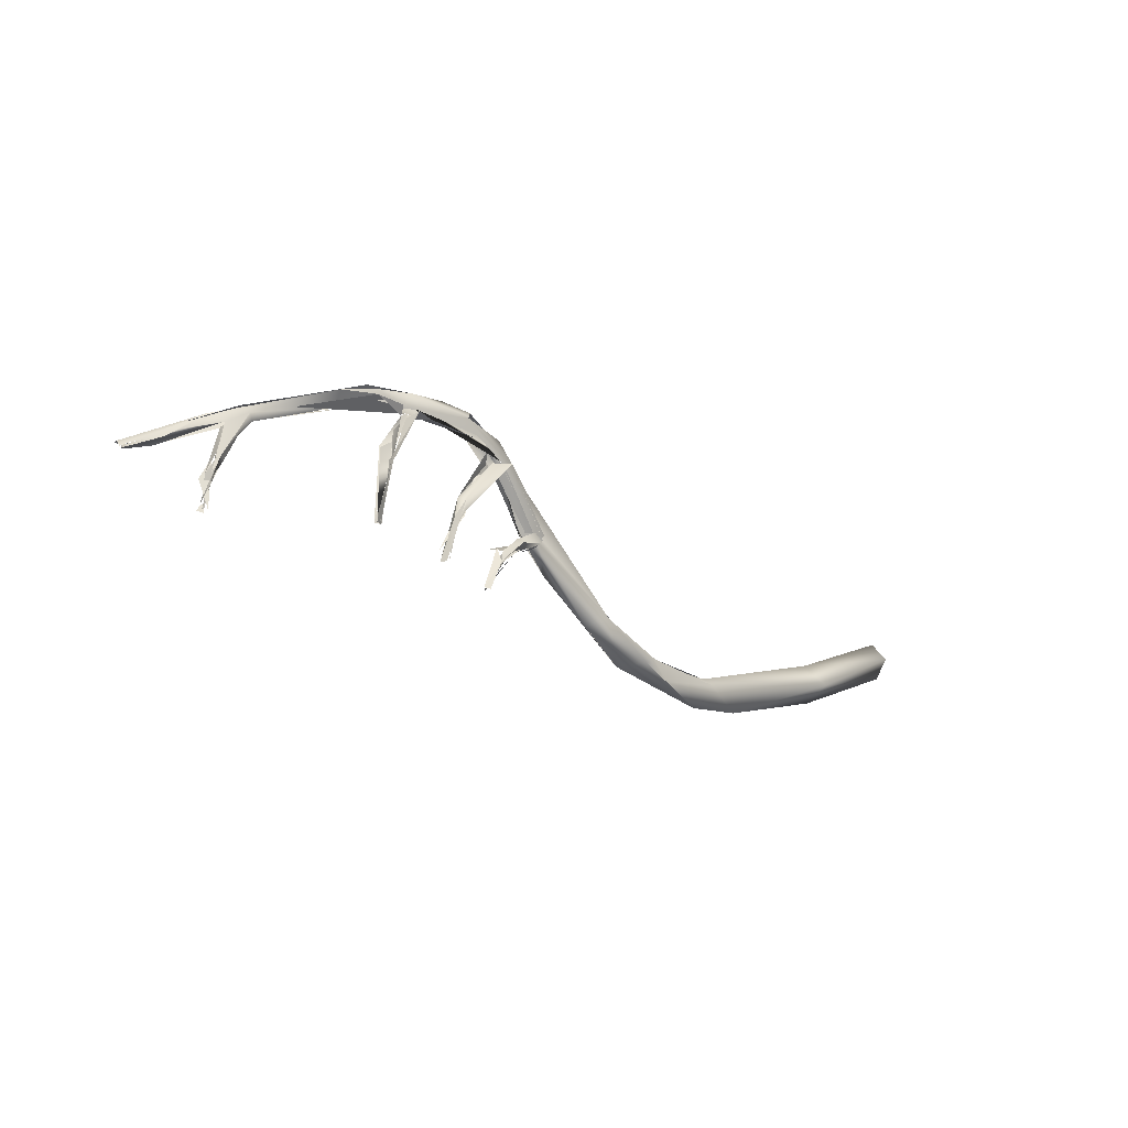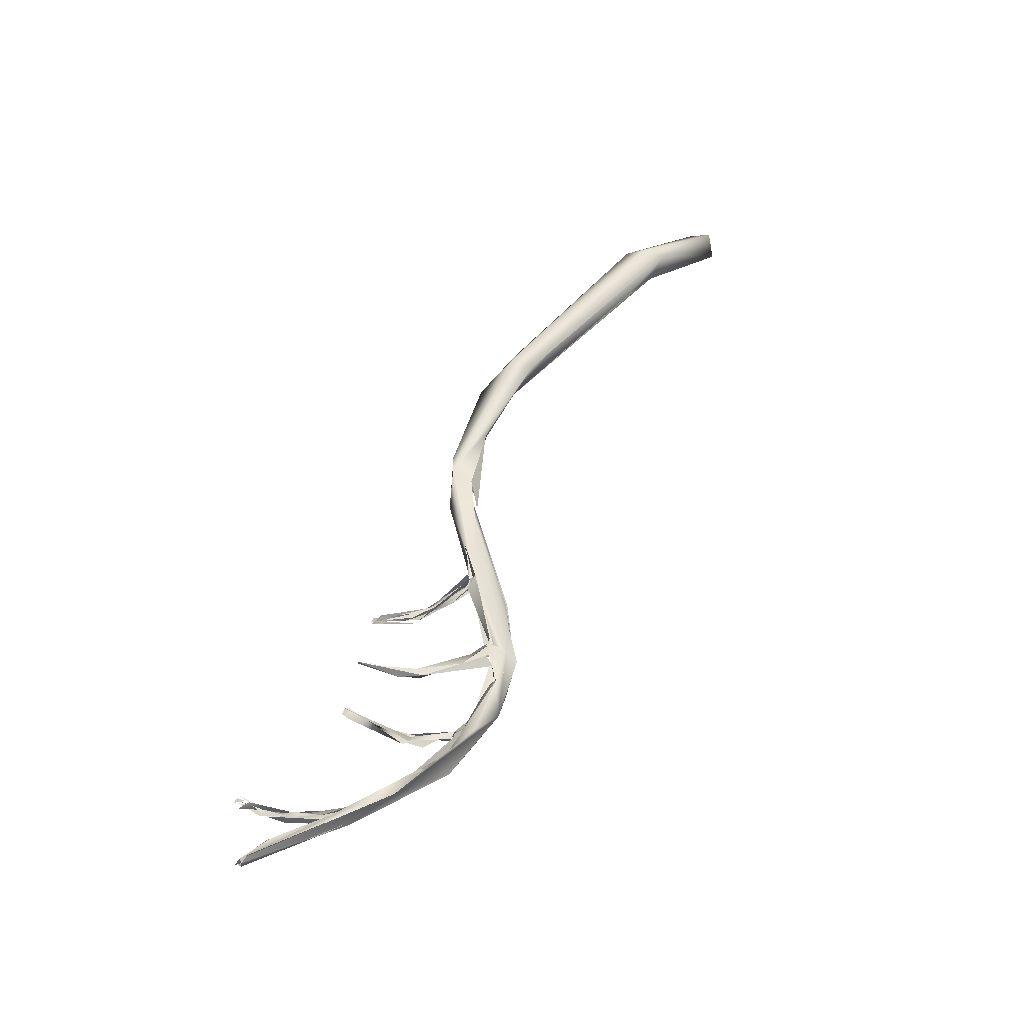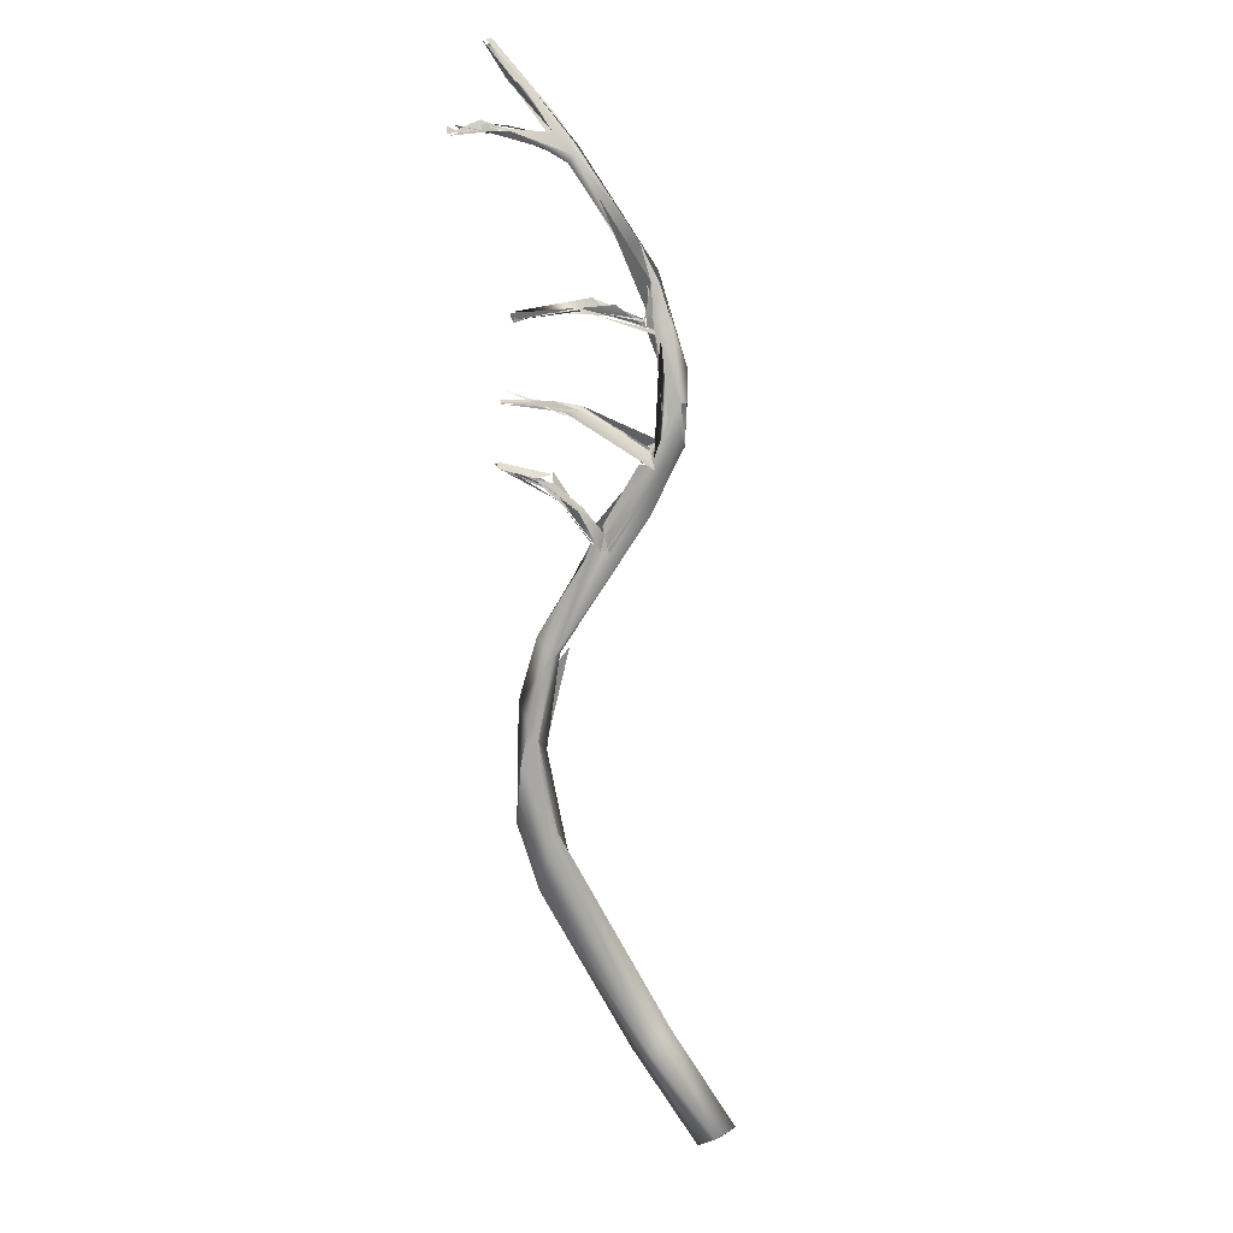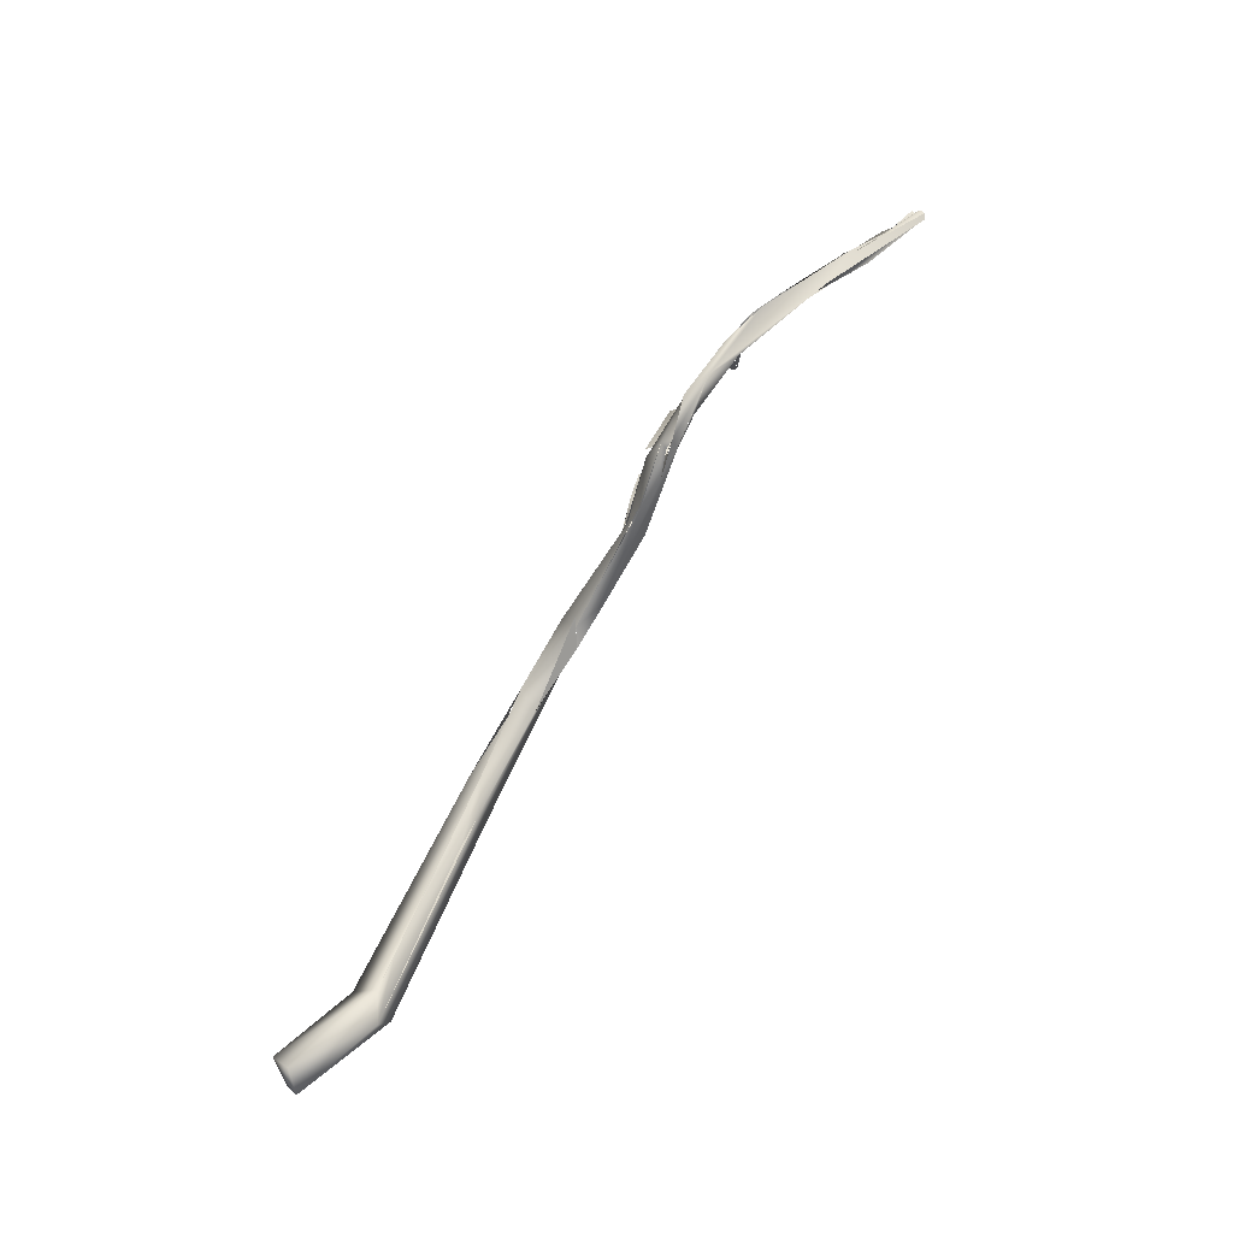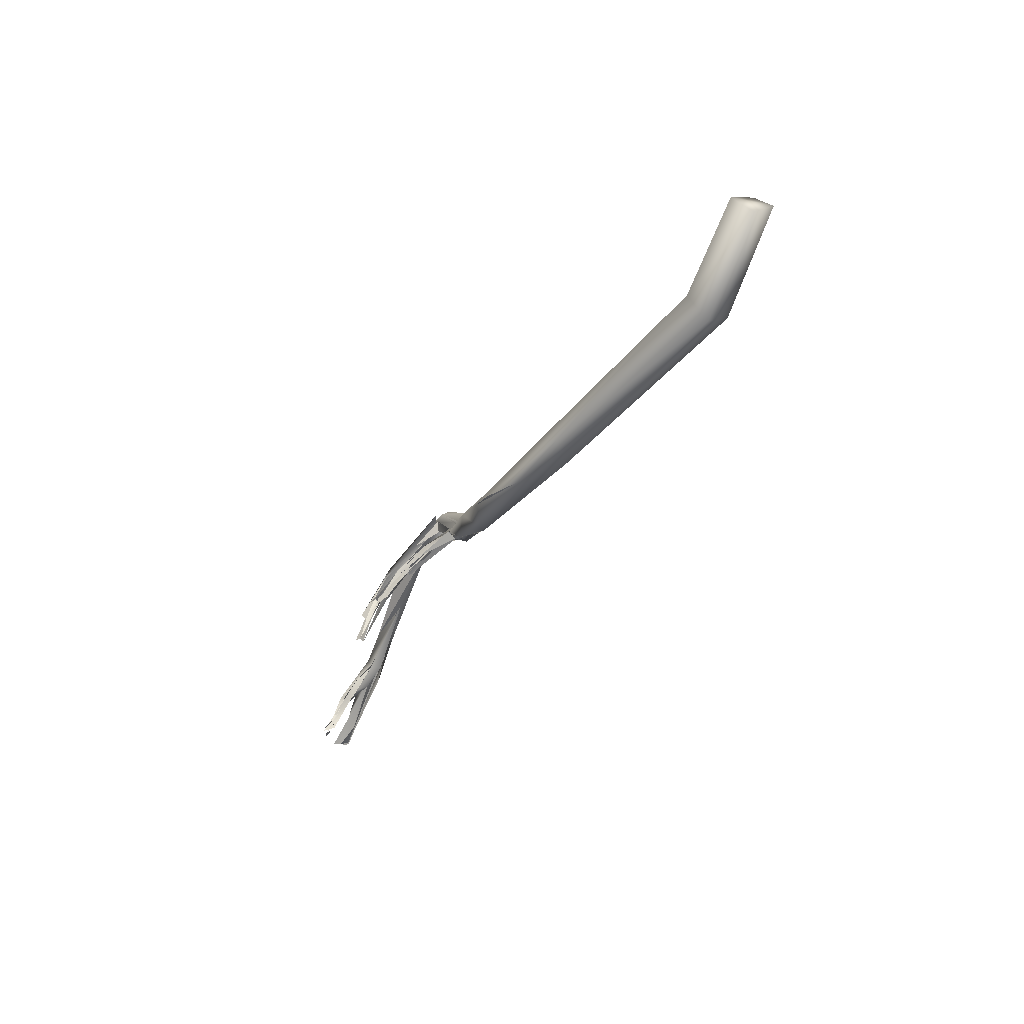
<metadata>
{"format":"obj","ext":"obj","renderer":"f3d","projection":"perspective","resolution":1024,"background":"white","views":[{"elev":3.5,"azim":-66.9,"up":"+Z"},{"elev":74.5,"azim":-42.6,"up":"+Y"},{"elev":-54.4,"azim":-61.3,"up":"+Y"},{"elev":54.0,"azim":100.8,"up":"+Z"},{"elev":-55.7,"azim":37.9,"up":"+Z"}]}
</metadata>
<code>
o FJ3586.obj_grp1.2175
v -0.2472 -0.4 5.03
v -0.2477 -0.3985 5.03
v -0.2452 -0.399 5.029
v -0.2469 -0.4018 5.03
v -0.2445 -0.3972 5.039
v -0.241 -0.4009 5.043
v -0.2466 -0.3975 5.03
v -0.2442 -0.3979 5.033
v -0.2478 -0.3999 5.032
v -0.2424 -0.3992 5.038
v -0.2467 -0.3994 5.03
v -0.2477 -0.3985 5.03
v -0.2448 -0.3984 5.032
v -0.2462 -0.4001 5.029
v -0.2383 -0.3975 5.044
v -0.1873 -0.4428 5.014
v -0.188 -0.4447 5.014
v -0.1894 -0.4424 5.017
v -0.1743 -0.4522 5.006
v -0.1751 -0.4508 5.005
v -0.1751 -0.4505 5.005
v -0.1742 -0.4498 5.005
v -0.1734 -0.4502 5.005
v -0.1752 -0.4505 5.005
v -0.1753 -0.4508 5.005
v -0.1741 -0.4502 5.005
v -0.174 -0.4519 5.005
v -0.1746 -0.4501 5.006
v -0.1638 -0.4493 5.014
v -0.1638 -0.4493 5.014
v -0.171 -0.4498 5.006
v -0.1751 -0.451 5.006
v -0.1119 -0.4671 4.977
v -0.1262 -0.4624 4.991
v -0.1152 -0.4656 4.98
v -0.1208 -0.4681 4.993
v -0.108 -0.4761 4.978
v -0.1004 -0.48 4.971
v -0.1035 -0.4773 4.979
v -0.1141 -0.4619 4.989
v -0.09593 -0.4719 4.977
v -0.08448 -0.4838 4.961
v -0.07659 -0.4877 4.968
v -0.06786 -0.4802 4.96
v -0.06405 -0.4907 4.957
v -0.06441 -0.4821 4.967
v -0.2553 -0.3809 5.048
v -0.2543 -0.3796 5.048
v -0.2571 -0.3787 5.049
v -0.2578 -0.3802 5.049
v -0.2571 -0.3804 5.049
v -0.2541 -0.3793 5.048
v -0.2566 -0.3812 5.047
v -0.2583 -0.3813 5.048
v -0.2592 -0.3827 5.047
v -0.2547 -0.3785 5.048
v -0.2335 -0.3928 5.057
v -0.2095 -0.4041 5.061
v -0.2472 -0.3878 5.05
v -0.2466 -0.3844 5.048
v -0.2469 -0.3844 5.048
v -0.2262 -0.399 5.059
v -0.2234 -0.3974 5.057
v -0.2563 -0.3827 5.049
v -0.2472 -0.3878 5.05
v -0.2269 -0.3931 5.054
v -0.231 -0.3952 5.054
v -0.2431 -0.3905 5.052
v -0.2393 -0.4 5.045
v -0.243 -0.3983 5.04
v -0.2392 -0.4012 5.045
v -0.2426 -0.4003 5.041
v -0.2404 -0.3994 5.043
v -0.2369 -0.3983 5.044
v -0.2375 -0.4006 5.044
v -0.2373 -0.4009 5.044
v -0.2308 -0.4013 5.051
v -0.2306 -0.4012 5.051
v -0.2401 -0.3998 5.045
v -0.2309 -0.3957 5.053
v -0.243 -0.3983 5.04
v -0.2041 -0.4305 5.026
v -0.2037 -0.4291 5.026
v -0.2033 -0.4297 5.025
v -0.2019 -0.4305 5.025
v -0.2034 -0.43 5.025
v -0.2027 -0.4291 5.025
v -0.2019 -0.4305 5.025
v -0.1978 -0.4281 5.042
v -0.188 -0.4447 5.014
v -0.1813 -0.4439 5.027
v -0.188 -0.4425 5.014
v -0.1663 -0.4437 5.038
v -0.1752 -0.4505 5.006
v -0.1743 -0.4522 5.006
v -0.1662 -0.452 5.013
v -0.1662 -0.452 5.013
v -0.1637 -0.4493 5.017
v -0.1752 -0.4505 5.006
v -0.1655 -0.4522 5.013
v -0.1743 -0.4522 5.006
v -0.1642 -0.4525 5.014
v -0.1605 -0.4497 5.014
v -0.1568 -0.4519 5.015
v -0.1619 -0.4505 5.016
v -0.166 -0.4518 5.013
v -0.155 -0.449 5.017
v -0.1639 -0.4514 5.013
v -0.155 -0.449 5.017
v -0.1517 -0.4527 5.018
v -0.133 -0.451 5.007
v -0.1383 -0.4464 5.018
v -0.1384 -0.4458 5.018
v -0.1397 -0.4528 5.017
v -0.1184 -0.463 4.994
v -0.136 -0.4522 5.018
v -0.1141 -0.4619 4.989
v -0.1035 -0.4773 4.979
v -0.1193 -0.4635 4.998
v -0.09762 -0.4711 4.978
v -0.1141 -0.4619 4.989
v -0.1004 -0.4775 4.977
v -0.07606 -0.484 4.97
v 0.002324 -0.4931 4.958
v -0.003493 -0.5057 4.961
v -0.05244 -0.4852 4.966
v -0.002439 -0.4975 4.967
v -0.00173 -0.4983 4.953
v -0.2287 -0.3965 5.053
v -0.231 -0.3979 5.054
v -0.2306 -0.3954 5.051
v -0.2246 -0.4003 5.054
v -0.232 -0.3979 5.054
v -0.2331 -0.3985 5.048
v -0.2315 -0.3974 5.055
v -0.2308 -0.3965 5.053
v -0.2221 -0.3973 5.055
v -0.2251 -0.4019 5.057
v -0.2233 -0.4013 5.055
v -0.1927 -0.4294 5.047
v -0.2022 -0.4285 5.026
v -0.1943 -0.4261 5.048
v -0.1969 -0.4297 5.039
v -0.2019 -0.4305 5.025
v -0.2022 -0.4285 5.026
v -0.2041 -0.4305 5.026
v -0.2019 -0.4305 5.025
v -0.1971 -0.4314 5.043
v -0.1947 -0.4295 5.044
v -0.1966 -0.4318 5.043
v -0.2019 -0.4305 5.025
v -0.2012 -0.4308 5.025
v -0.2039 -0.4305 5.028
v -0.1961 -0.4273 5.047
v -0.1899 -0.4298 5.05
v -0.1813 -0.4439 5.027
v -0.1751 -0.4419 5.032
v -0.188 -0.4425 5.014
v -0.1881 -0.4455 5.014
v -0.1751 -0.4419 5.032
v -0.1748 -0.4429 5.029
v -0.1769 -0.4452 5.028
v -0.1862 -0.4419 5.016
v -0.1771 -0.4451 5.027
v -0.1813 -0.4439 5.027
v -0.188 -0.4447 5.014
v -0.176 -0.4451 5.032
v -0.1758 -0.4451 5.032
v -0.1813 -0.4439 5.027
v -0.1751 -0.4419 5.032
v -0.1627 -0.4415 5.038
v -0.1627 -0.4415 5.038
v -0.152 -0.445 5.041
v -0.1748 -0.4429 5.029
v -0.1517 -0.4527 5.018
v -0.1637 -0.4467 5.017
v -0.1619 -0.4505 5.016
v -0.1508 -0.4502 5.019
v -0.1417 -0.453 5.018
v -0.1409 -0.4517 5.021
v -0.1403 -0.4516 5.019
v -0.1416 -0.4496 5.019
v -0.1508 -0.4502 5.019
v -0.1371 -0.4527 5.017
v -0.1403 -0.4487 5.017
v -0.1429 -0.4476 5.02
v -0.1403 -0.4487 5.017
v -0.1383 -0.4464 5.018
v -0.1431 -0.4479 5.019
v -0.1383 -0.4464 5.018
v -0.1412 -0.4496 5.02
v -0.1405 -0.451 5.02
v -0.1498 -0.4386 5.046
v -0.1397 -0.4514 5.019
v -0.1395 -0.45 5.015
v -0.1544 -0.4518 5.015
v -0.1395 -0.45 5.015
v -0.14 -0.4531 5.017
v -0.1236 -0.4551 5.002
v -0.01379 -0.4954 4.967
v 0.006837 -0.4954 4.964
v 0.02344 -0.5209 4.968
v 0.02773 -0.5164 4.96
v -0.1984 -0.4137 5.059
v -0.1998 -0.4166 5.064
v -0.192 -0.421 5.065
v -0.1911 -0.4241 5.063
v -0.1974 -0.4144 5.058
v -0.1889 -0.4224 5.06
v -0.1963 -0.4296 5.039
v -0.1839 -0.4266 5.049
v -0.1968 -0.4314 5.044
v -0.1921 -0.4294 5.052
v -0.1825 -0.428 5.055
v -0.1811 -0.4278 5.056
v -0.1801 -0.4319 5.058
v -0.1751 -0.4419 5.032
v -0.1555 -0.4424 5.046
v -0.1551 -0.4416 5.042
v -0.1509 -0.4484 5.042
v -0.1546 -0.4437 5.042
v -0.1521 -0.4418 5.04
v -0.1519 -0.4435 5.039
v -0.1514 -0.4463 5.041
v -0.1629 -0.445 5.037
v -0.154 -0.4413 5.042
v -0.152 -0.4421 5.04
v -0.1627 -0.4415 5.038
v -0.1399 -0.4506 5.02
v -0.1346 -0.4525 5.018
v -0.142 -0.4488 5.021
v -0.1403 -0.4509 5.02
v -0.1514 -0.4463 5.041
v -0.1529 -0.4455 5.043
v -0.1485 -0.4476 5.042
v -0.1502 -0.4418 5.038
v -0.1503 -0.4443 5.04
v -0.1429 -0.4421 5.04
v -0.1378 -0.4469 5.033
v -0.1374 -0.4472 5.033
v 0.03227 -0.5118 4.966
v -0.1974 -0.4144 5.058
v -0.1788 -0.4262 5.057
v -0.2135 -0.409 5.059
v -0.1926 -0.4302 5.047
v -0.1836 -0.4277 5.056
v -0.1836 -0.4277 5.056
v -0.2135 -0.409 5.059
v -0.1788 -0.4262 5.057
v -0.1911 -0.4241 5.063
v -0.1833 -0.43 5.057
v -0.1911 -0.4241 5.063
v -0.1836 -0.4277 5.056
v -0.1843 -0.4289 5.06
v -0.1788 -0.4262 5.057
v -0.1816 -0.4285 5.056
v -0.1911 -0.4241 5.063
v -0.1891 -0.4226 5.064
v -0.1998 -0.4166 5.064
v -0.1832 -0.4283 5.059
v -0.1766 -0.4255 5.06
v -0.1766 -0.4255 5.06
v -0.1667 -0.4327 5.061
v -0.1923 -0.4301 5.046
v -0.1811 -0.4278 5.056
v -0.1801 -0.4319 5.058
v -0.1811 -0.4278 5.056
v -0.174 -0.4331 5.055
v -0.1801 -0.4319 5.058
v -0.174 -0.4331 5.055
v -0.1811 -0.4278 5.056
v -0.1788 -0.4262 5.057
v -0.1839 -0.4291 5.058
v -0.1836 -0.4277 5.056
v -0.1778 -0.4315 5.058
v -0.179 -0.4285 5.059
v -0.1594 -0.4408 5.051
v -0.161 -0.4413 5.05
v -0.174 -0.4331 5.055
v -0.1788 -0.4262 5.057
v -0.159 -0.4354 5.051
v -0.159 -0.4354 5.051
v -0.1505 -0.444 5.045
v -0.159 -0.4354 5.051
v -0.1526 -0.441 5.039
v -0.159 -0.4354 5.051
v -0.1507 -0.4442 5.038
v -0.1526 -0.4446 5.038
v -0.1546 -0.4416 5.042
v -0.1547 -0.4439 5.043
v -0.1532 -0.4439 5.042
v -0.1539 -0.445 5.042
v -0.149 -0.4432 5.049
v -0.148 -0.4416 5.047
v -0.1498 -0.4387 5.046
v -0.1491 -0.4401 5.05
v 0.02779 -0.5146 4.973
v -0.1795 -0.4296 5.063
v -0.1614 -0.4389 5.056
v -0.1606 -0.439 5.057
f 12 13 14
f 4 5 15
f 111 35 34
f 33 36 34
f 36 33 37
f 37 38 39
f 40 41 35
f 42 37 33
f 38 43 39
f 33 35 44
f 33 44 42
f 45 38 42
f 44 35 46
f 35 41 46
f 43 38 45
f 44 45 42
f 51 52 53
f 50 54 57
f 49 58 56
f 55 53 59
f 53 52 60
f 57 49 50
f 49 62 58
f 60 52 63
f 57 64 65
f 66 52 58
f 67 59 53
f 61 67 53
f 68 57 65
f 67 68 59
f 3 69 70
f 71 11 10
f 74 9 8
f 9 74 75
f 71 10 76
f 76 77 71
f 79 80 81
f 90 91 92
f 94 95 96
f 97 98 99
f 102 24 23
f 102 23 103
f 32 31 104
f 27 30 107
f 110 102 103
f 40 35 113
f 35 111 113
f 117 199 115
f 37 39 36
f 36 118 115
f 119 120 121
f 118 41 115
f 118 123 41
f 43 123 122
f 46 41 123
f 46 124 44
f 45 125 43
f 126 46 123
f 123 43 125
f 125 127 123
f 45 44 128
f 125 45 128
f 44 124 128
f 67 133 68
f 129 60 63
f 75 74 78
f 74 73 131
f 78 74 132
f 79 130 80
f 74 131 134
f 137 134 131
f 132 134 137
f 133 57 68
f 71 77 138
f 77 139 138
f 140 141 142
f 143 144 145
f 146 147 148
f 149 150 151
f 153 154 152
f 156 157 158
f 159 160 161
f 93 164 18
f 165 166 167
f 168 163 162
f 169 168 170
f 161 160 171
f 172 173 174
f 175 105 106
f 105 175 178
f 176 177 179
f 175 180 178
f 110 103 114
f 181 182 183
f 175 184 180
f 176 179 185
f 186 188 187
f 116 110 114
f 34 114 111
f 114 34 36
f 108 109 194
f 114 195 111
f 196 197 198
f 112 111 194
f 36 116 114
f 113 199 40
f 123 200 126
f 201 124 46
f 201 126 200
f 201 200 127
f 138 133 72
f 57 133 138
f 139 204 138
f 138 205 57
f 206 58 62
f 138 204 205
f 204 207 205
f 137 208 132
f 66 58 209
f 153 155 154
f 214 213 212
f 215 140 142
f 150 149 216
f 217 218 219
f 168 162 220
f 168 221 170
f 222 173 172
f 223 224 225
f 226 227 228
f 231 232 233
f 230 234 229
f 235 234 230
f 193 199 113
f 189 236 190
f 113 237 193
f 238 199 193
f 239 199 238
f 115 240 36
f 240 116 36
f 239 115 199
f 127 125 202
f 124 203 128
f 203 124 241
f 203 202 125
f 203 125 128
f 202 203 241
f 242 243 244
f 142 247 215
f 248 249 250
f 245 251 246
f 252 253 254
f 255 256 257
f 258 259 260
f 262 209 58
f 206 263 58
f 58 263 261
f 264 265 266
f 267 268 269
f 270 271 272
f 278 279 280
f 278 280 281
f 276 277 234
f 282 209 262
f 286 283 277
f 237 285 193
f 193 285 284
f 287 236 189
f 233 288 231
f 221 168 220
f 291 234 277
f 293 238 294
f 295 296 238
f 293 235 240
f 295 238 193
f 240 235 116
f 293 239 238
f 297 127 202
f 241 124 201
f 297 201 127
f 201 297 241
f 241 297 202
f 263 206 298
f 258 260 298
f 260 275 298
f 234 299 276
f 299 298 275
f 263 298 300
f 298 299 300
f 284 261 263
f 284 263 193
f 299 234 235
f 296 295 263
f 293 299 235
f 263 300 296
f 293 296 299
f 296 293 294
l 85 86
l 1 2
l 47 48
l 19 20
l 28 29
l 84 89
l 87 88
l 273 274
l 135 136
l 16 17
l 191 192
l 210 211
l 25 26
l 21 22
l 289 290
l 234 292
l 6 7
l 82 83
l 100 101

</code>
